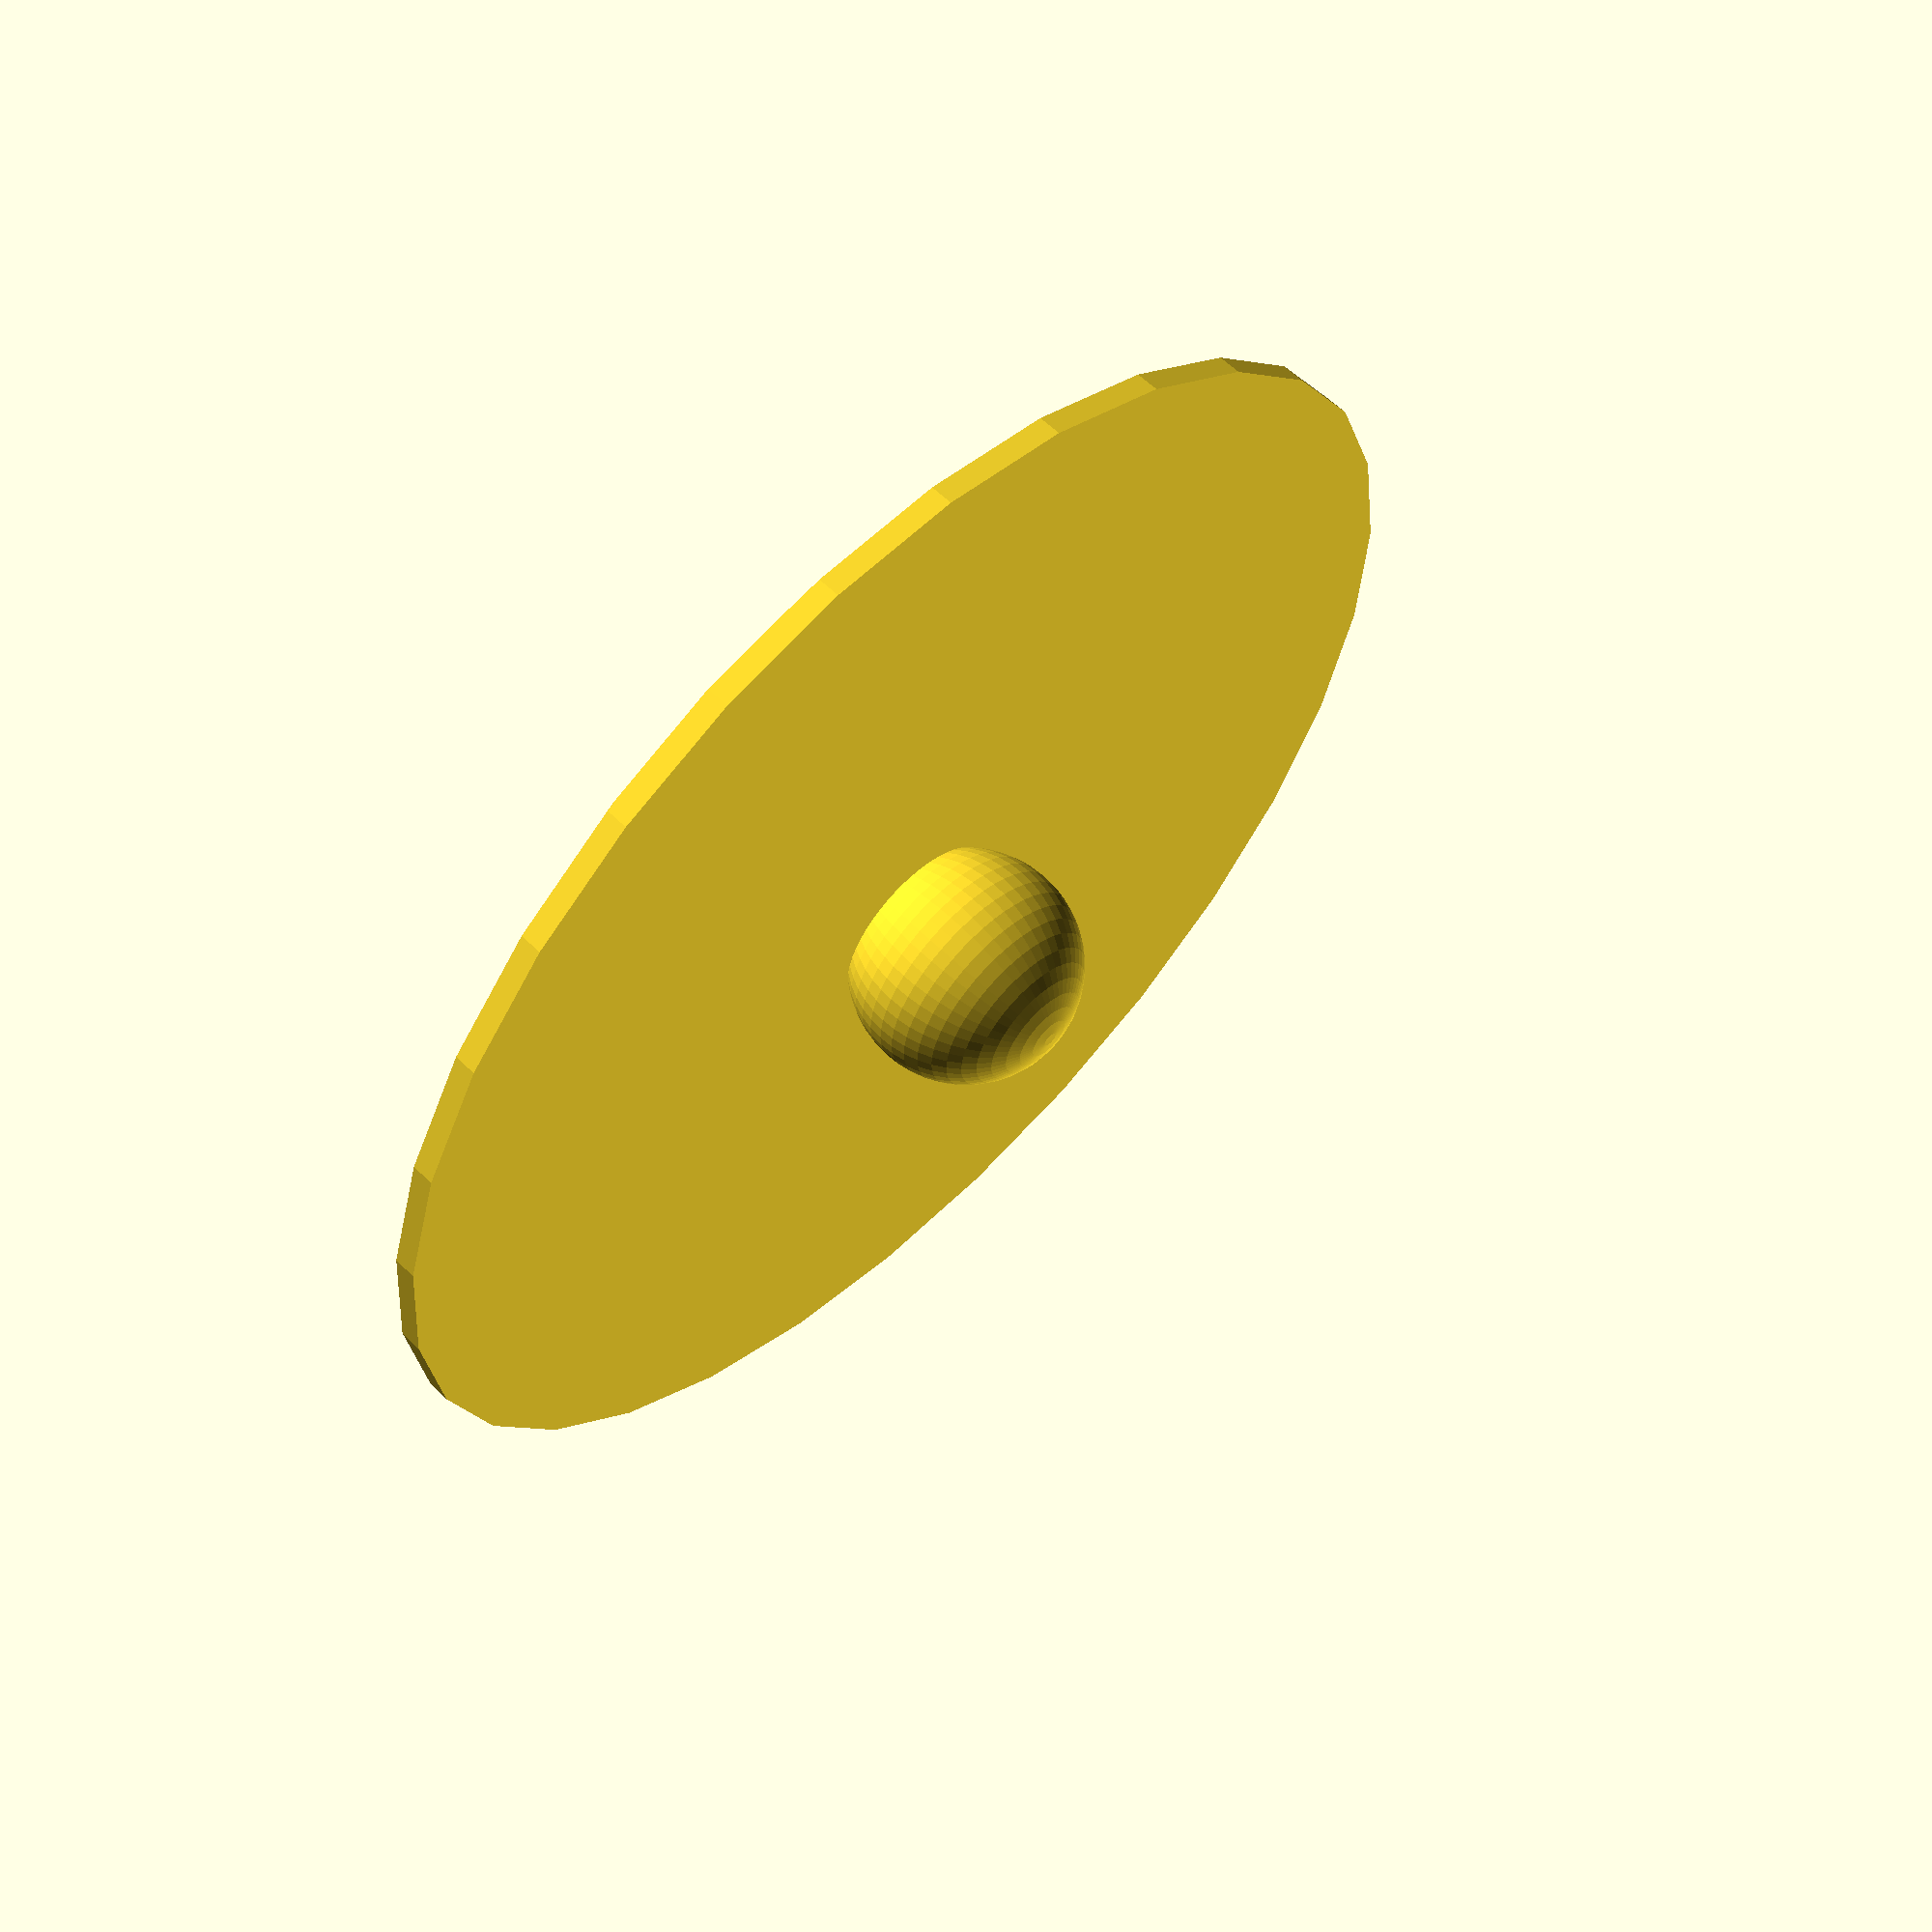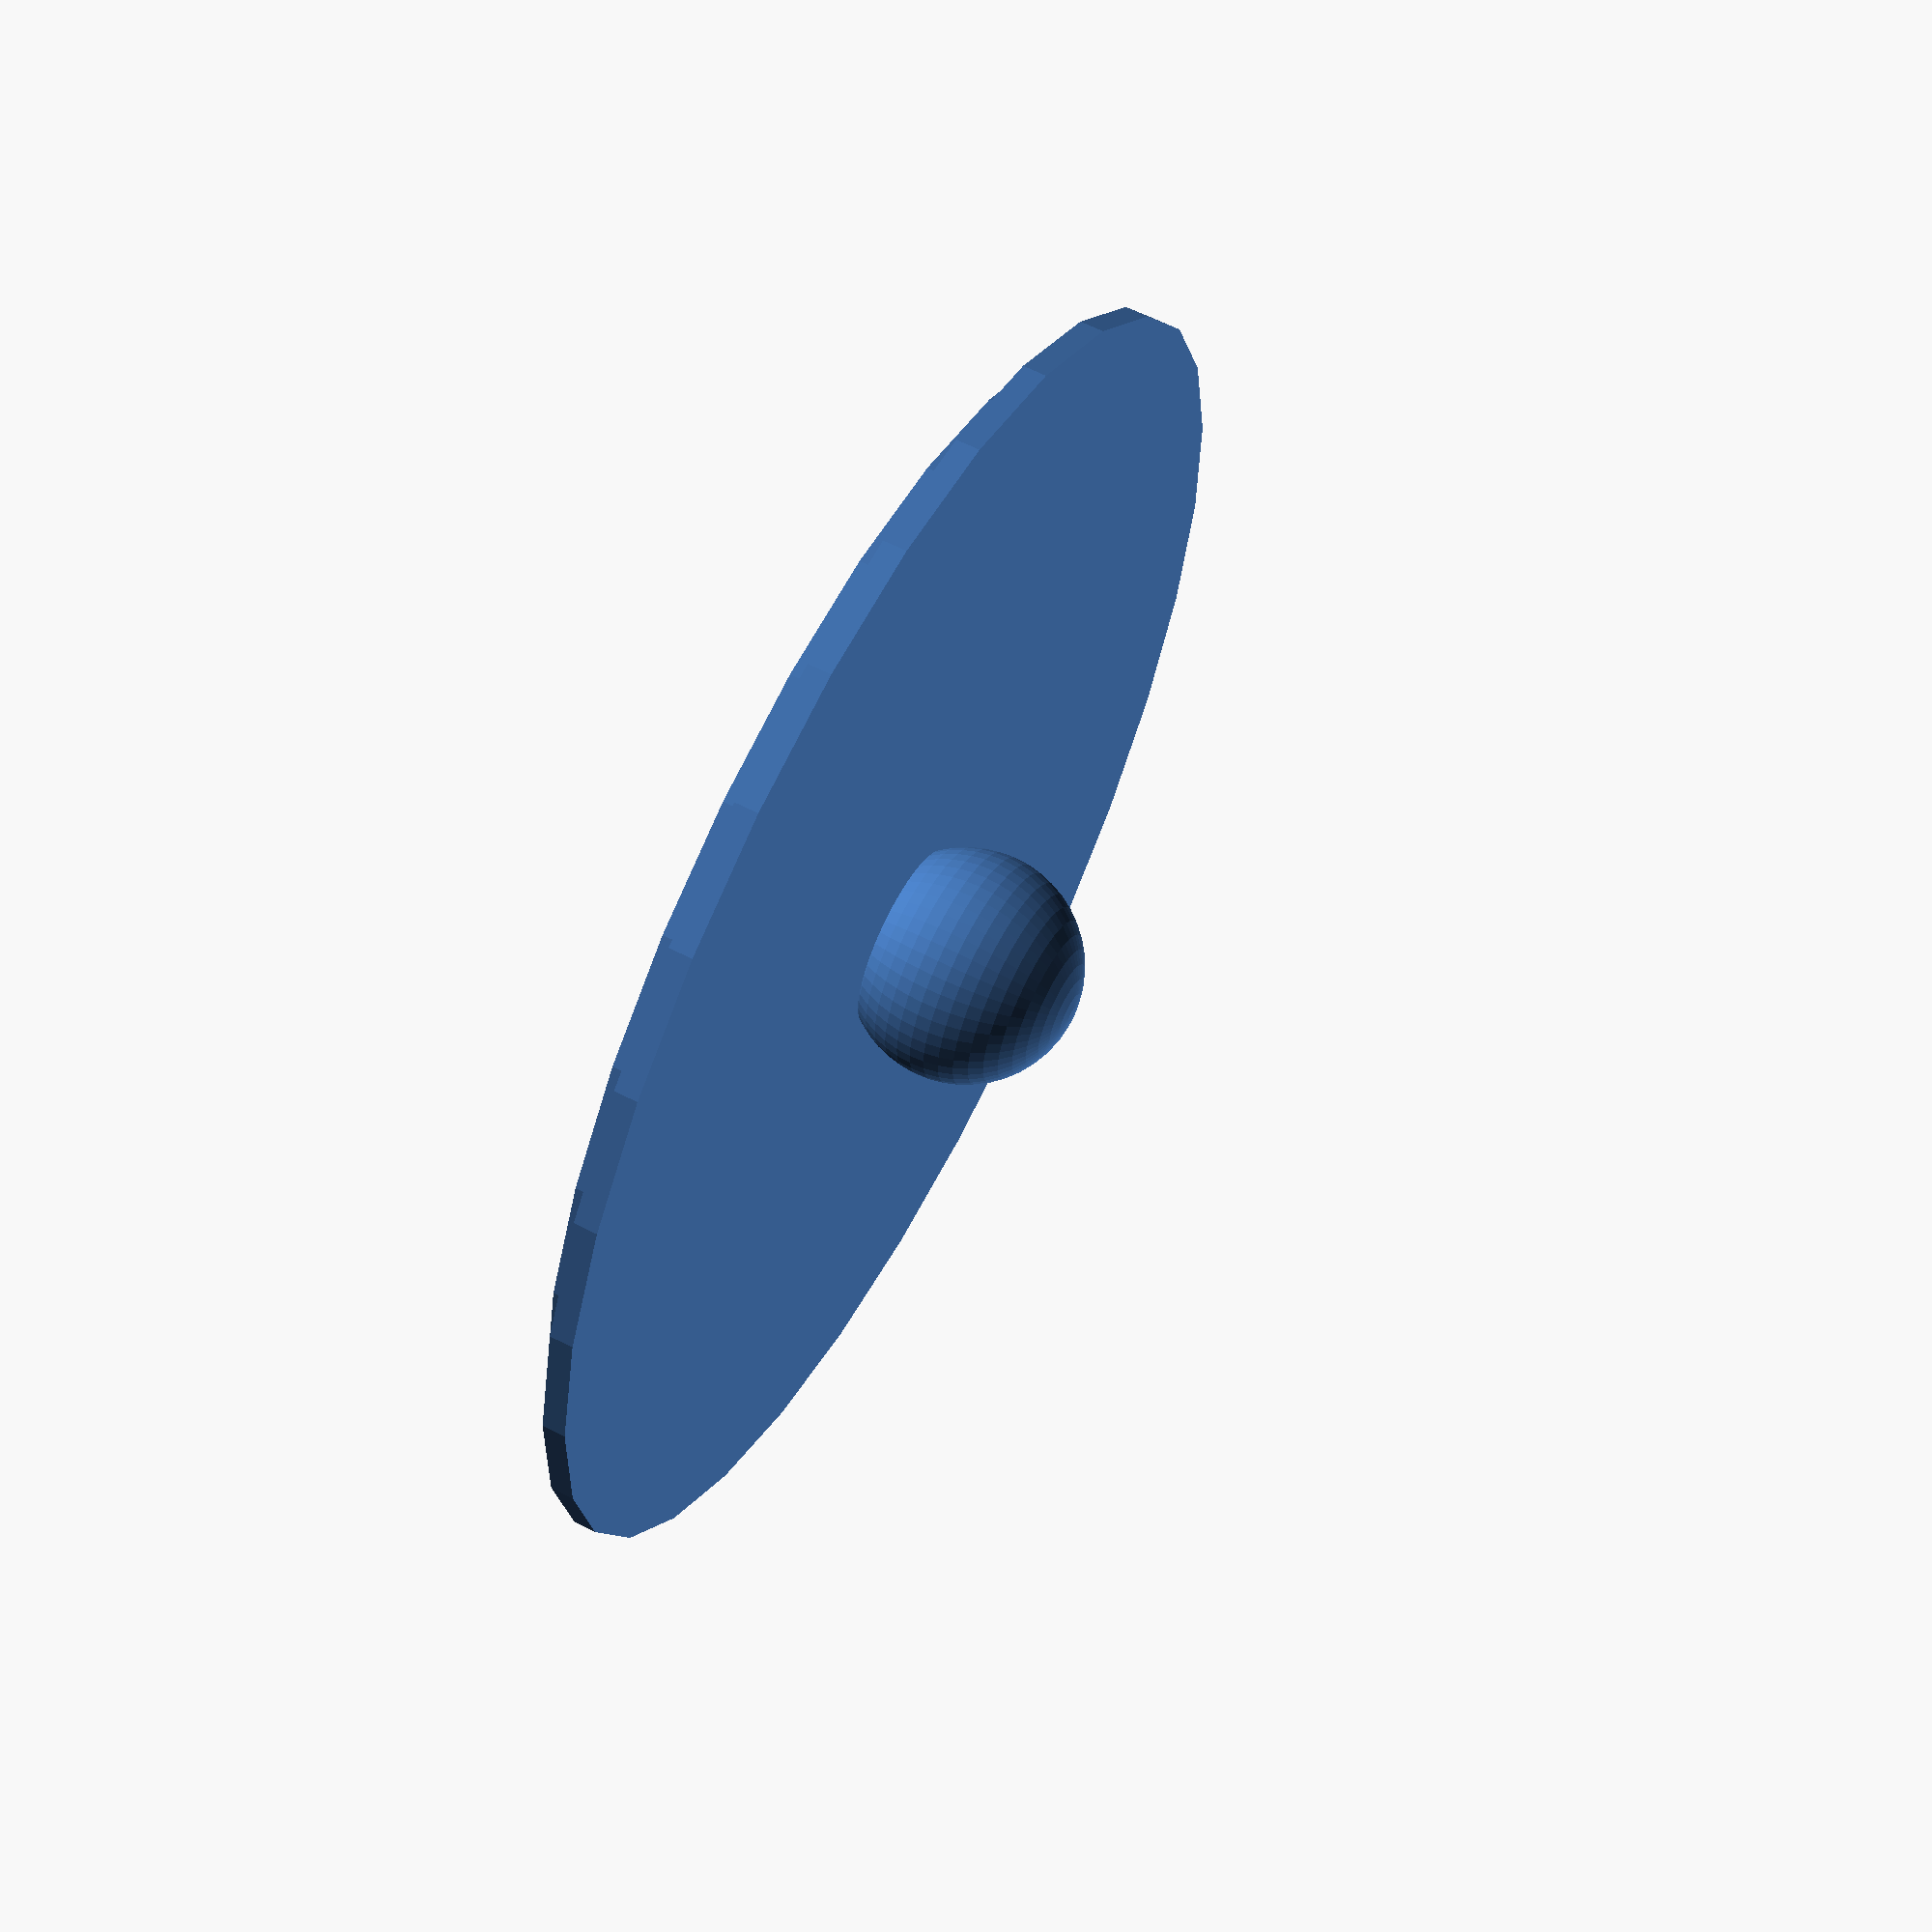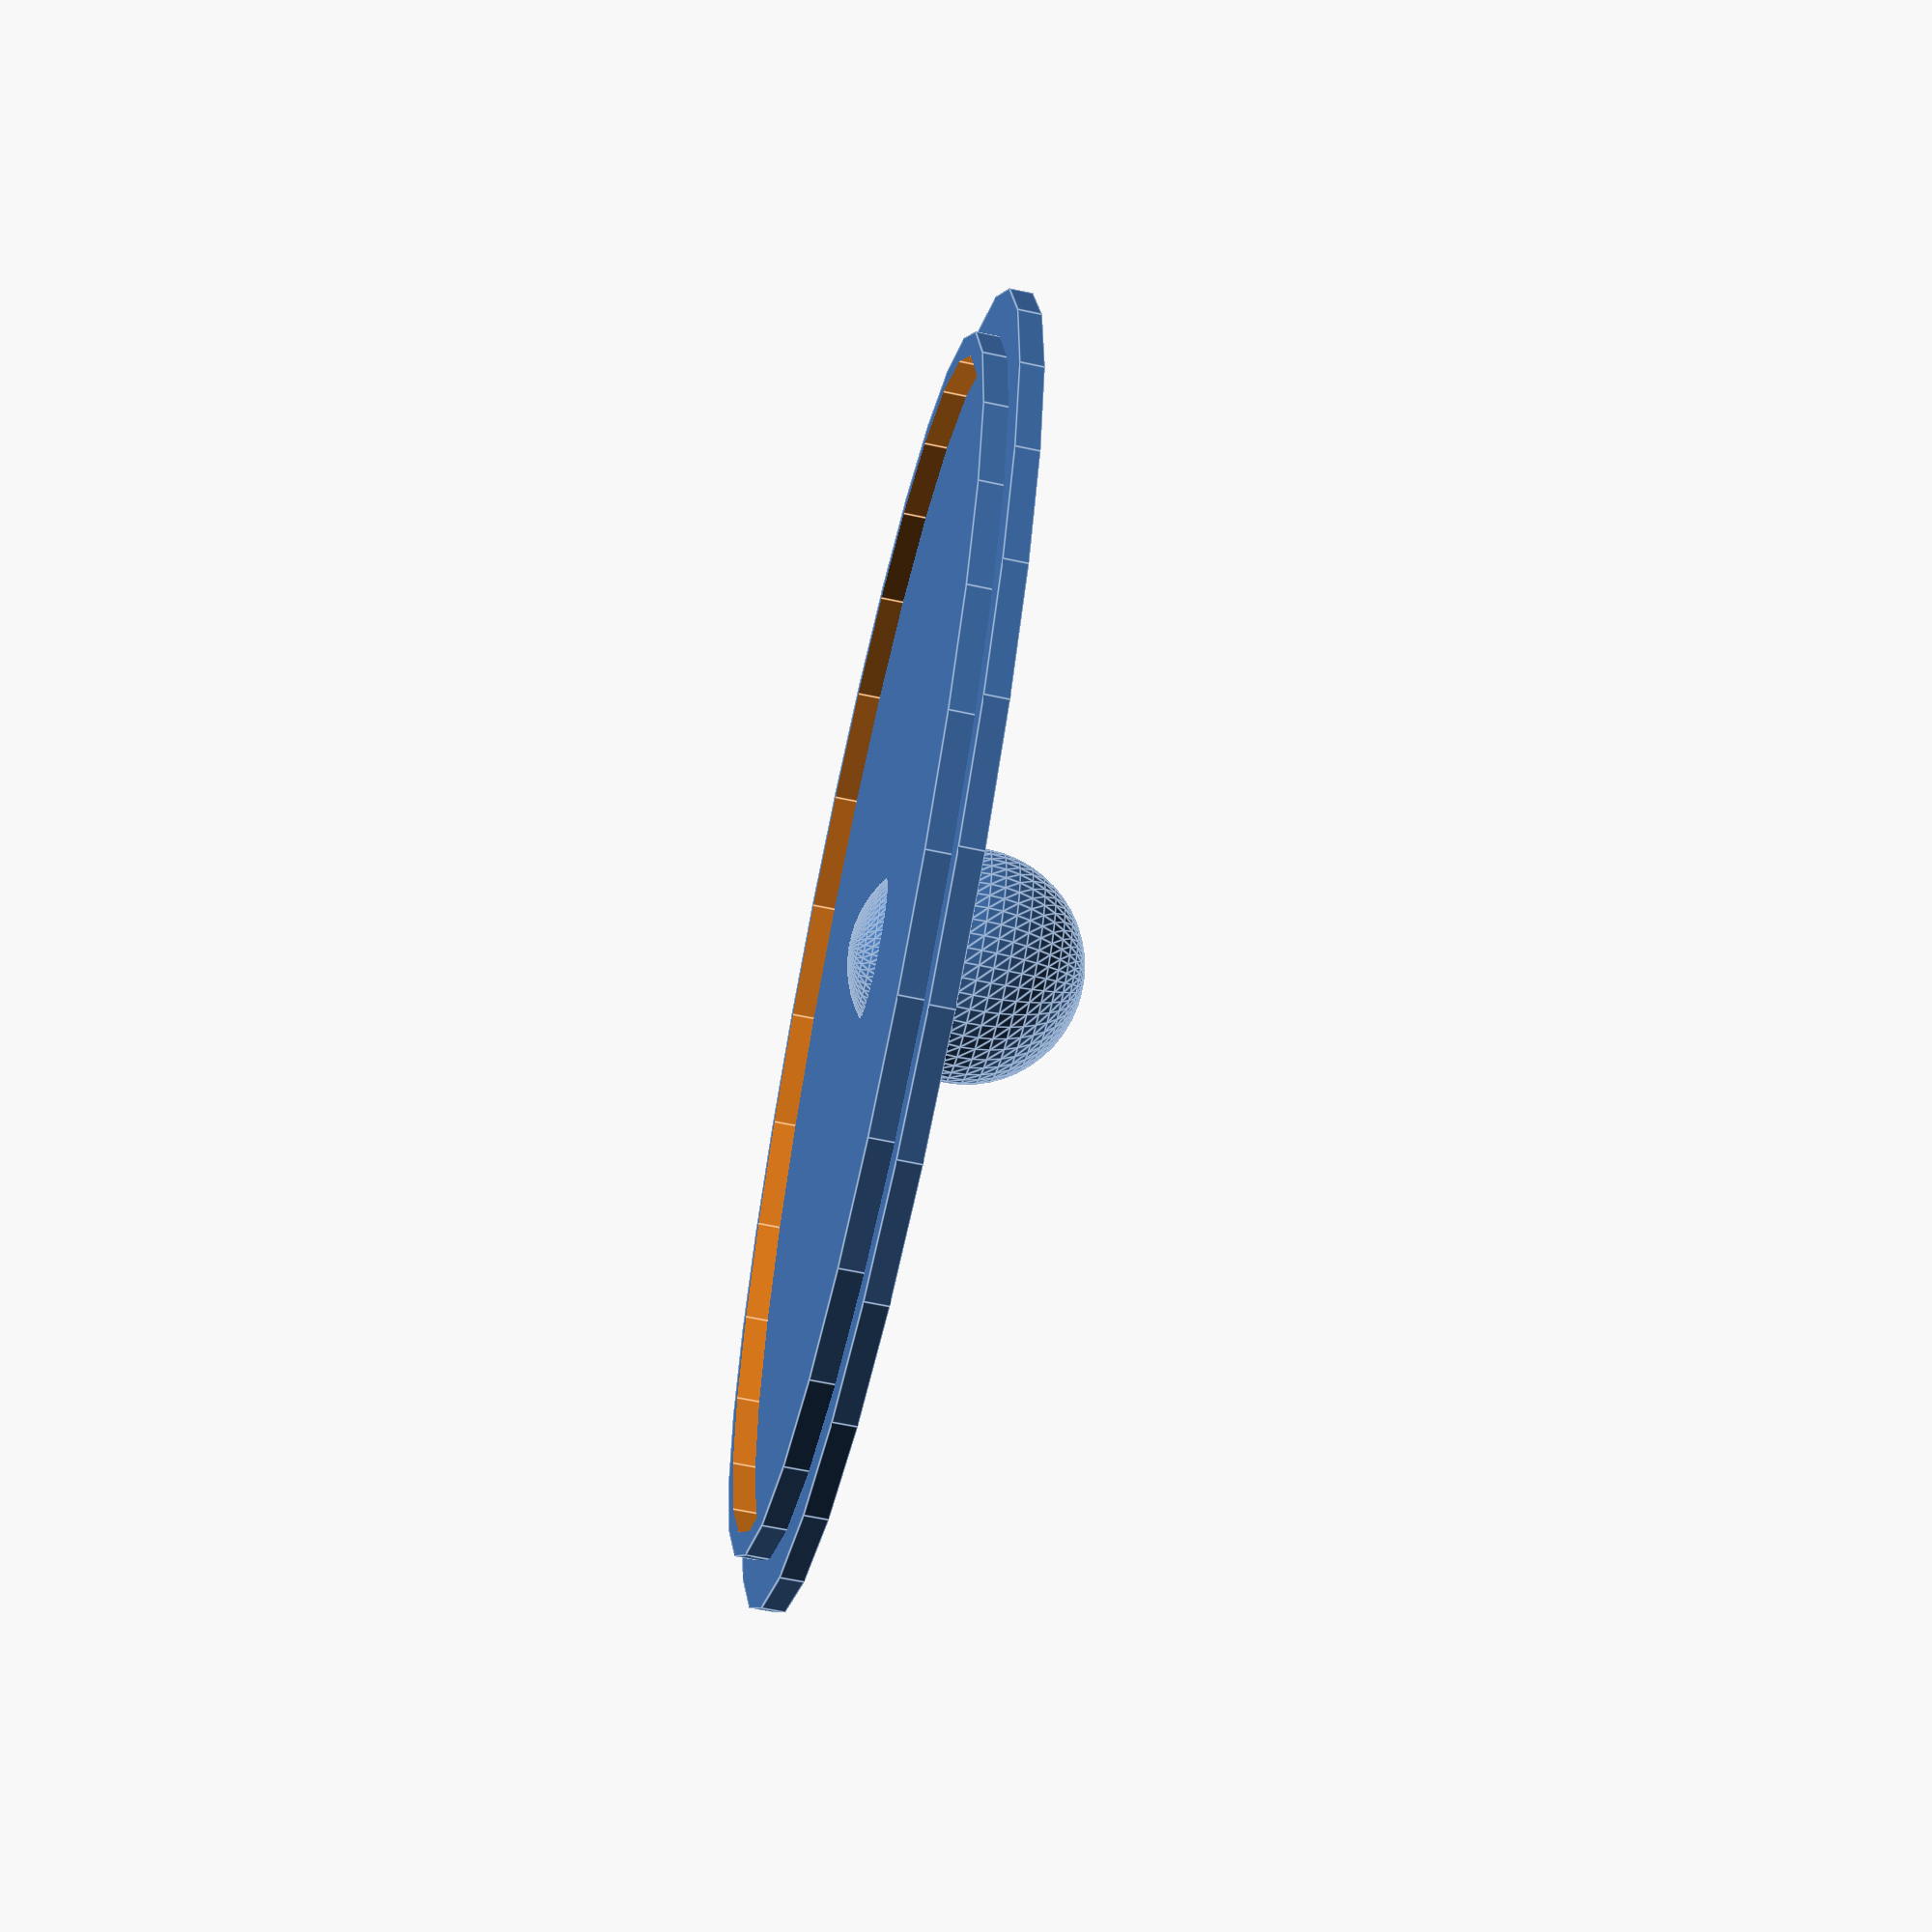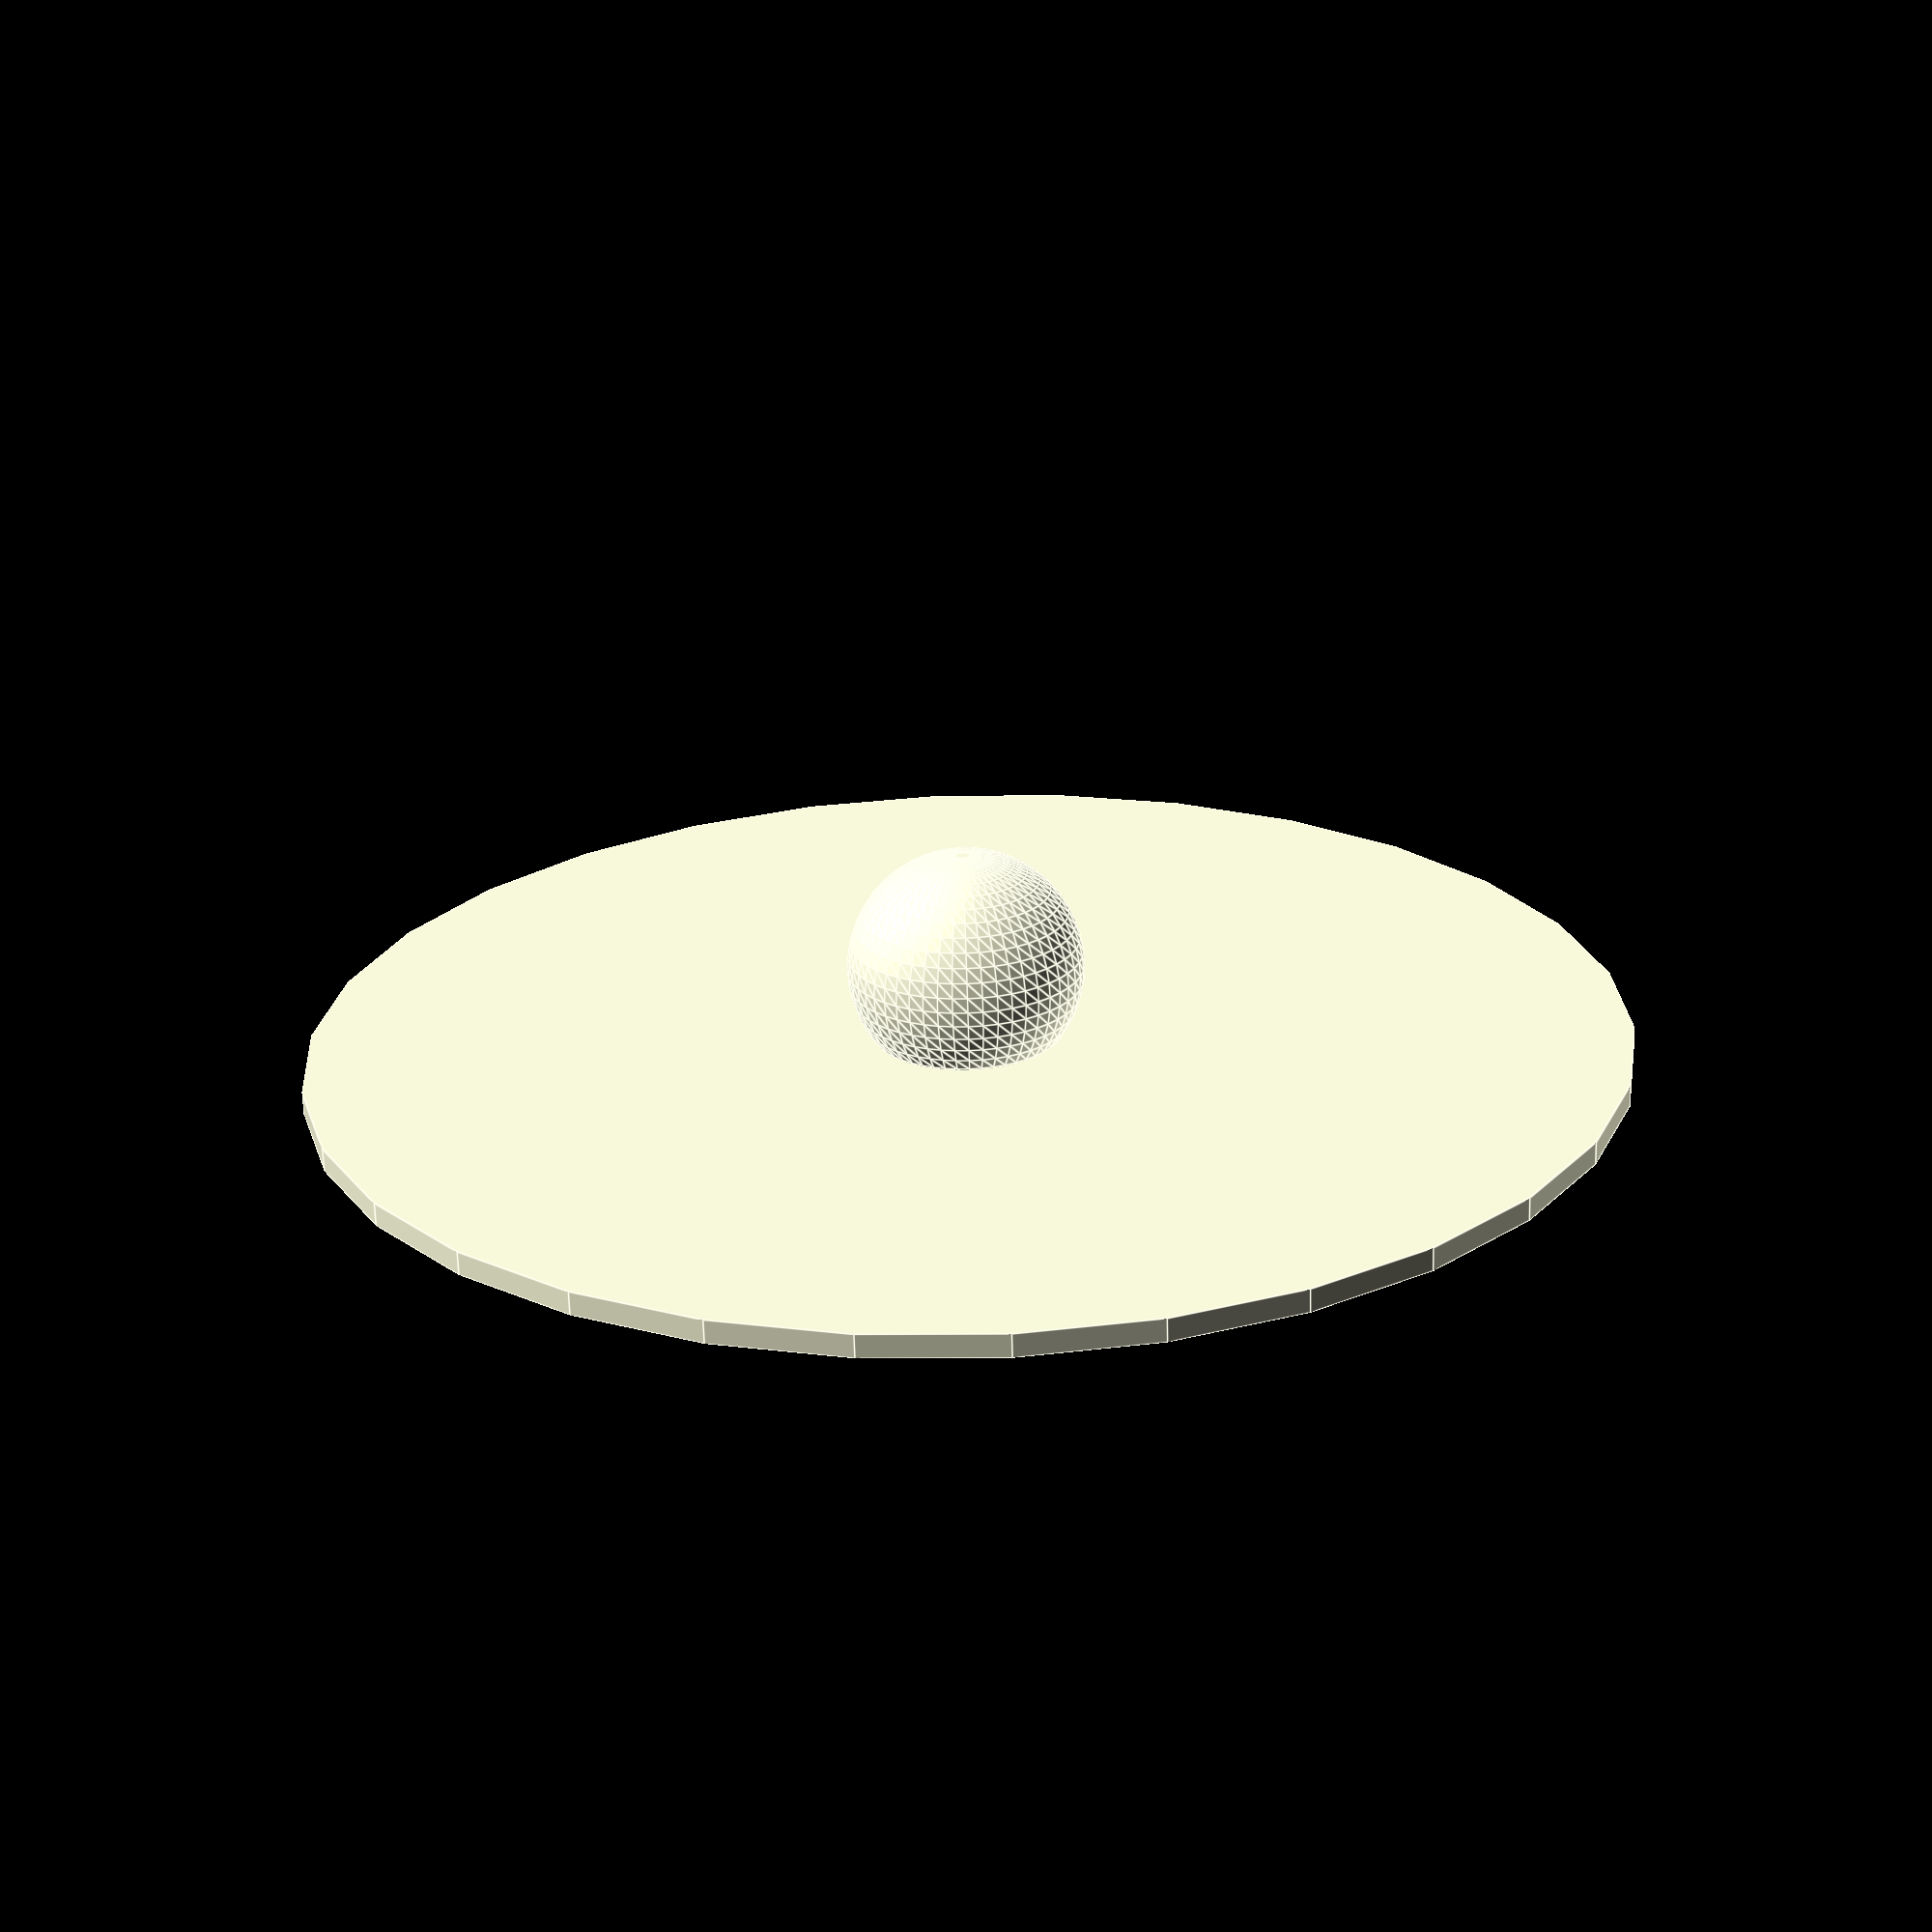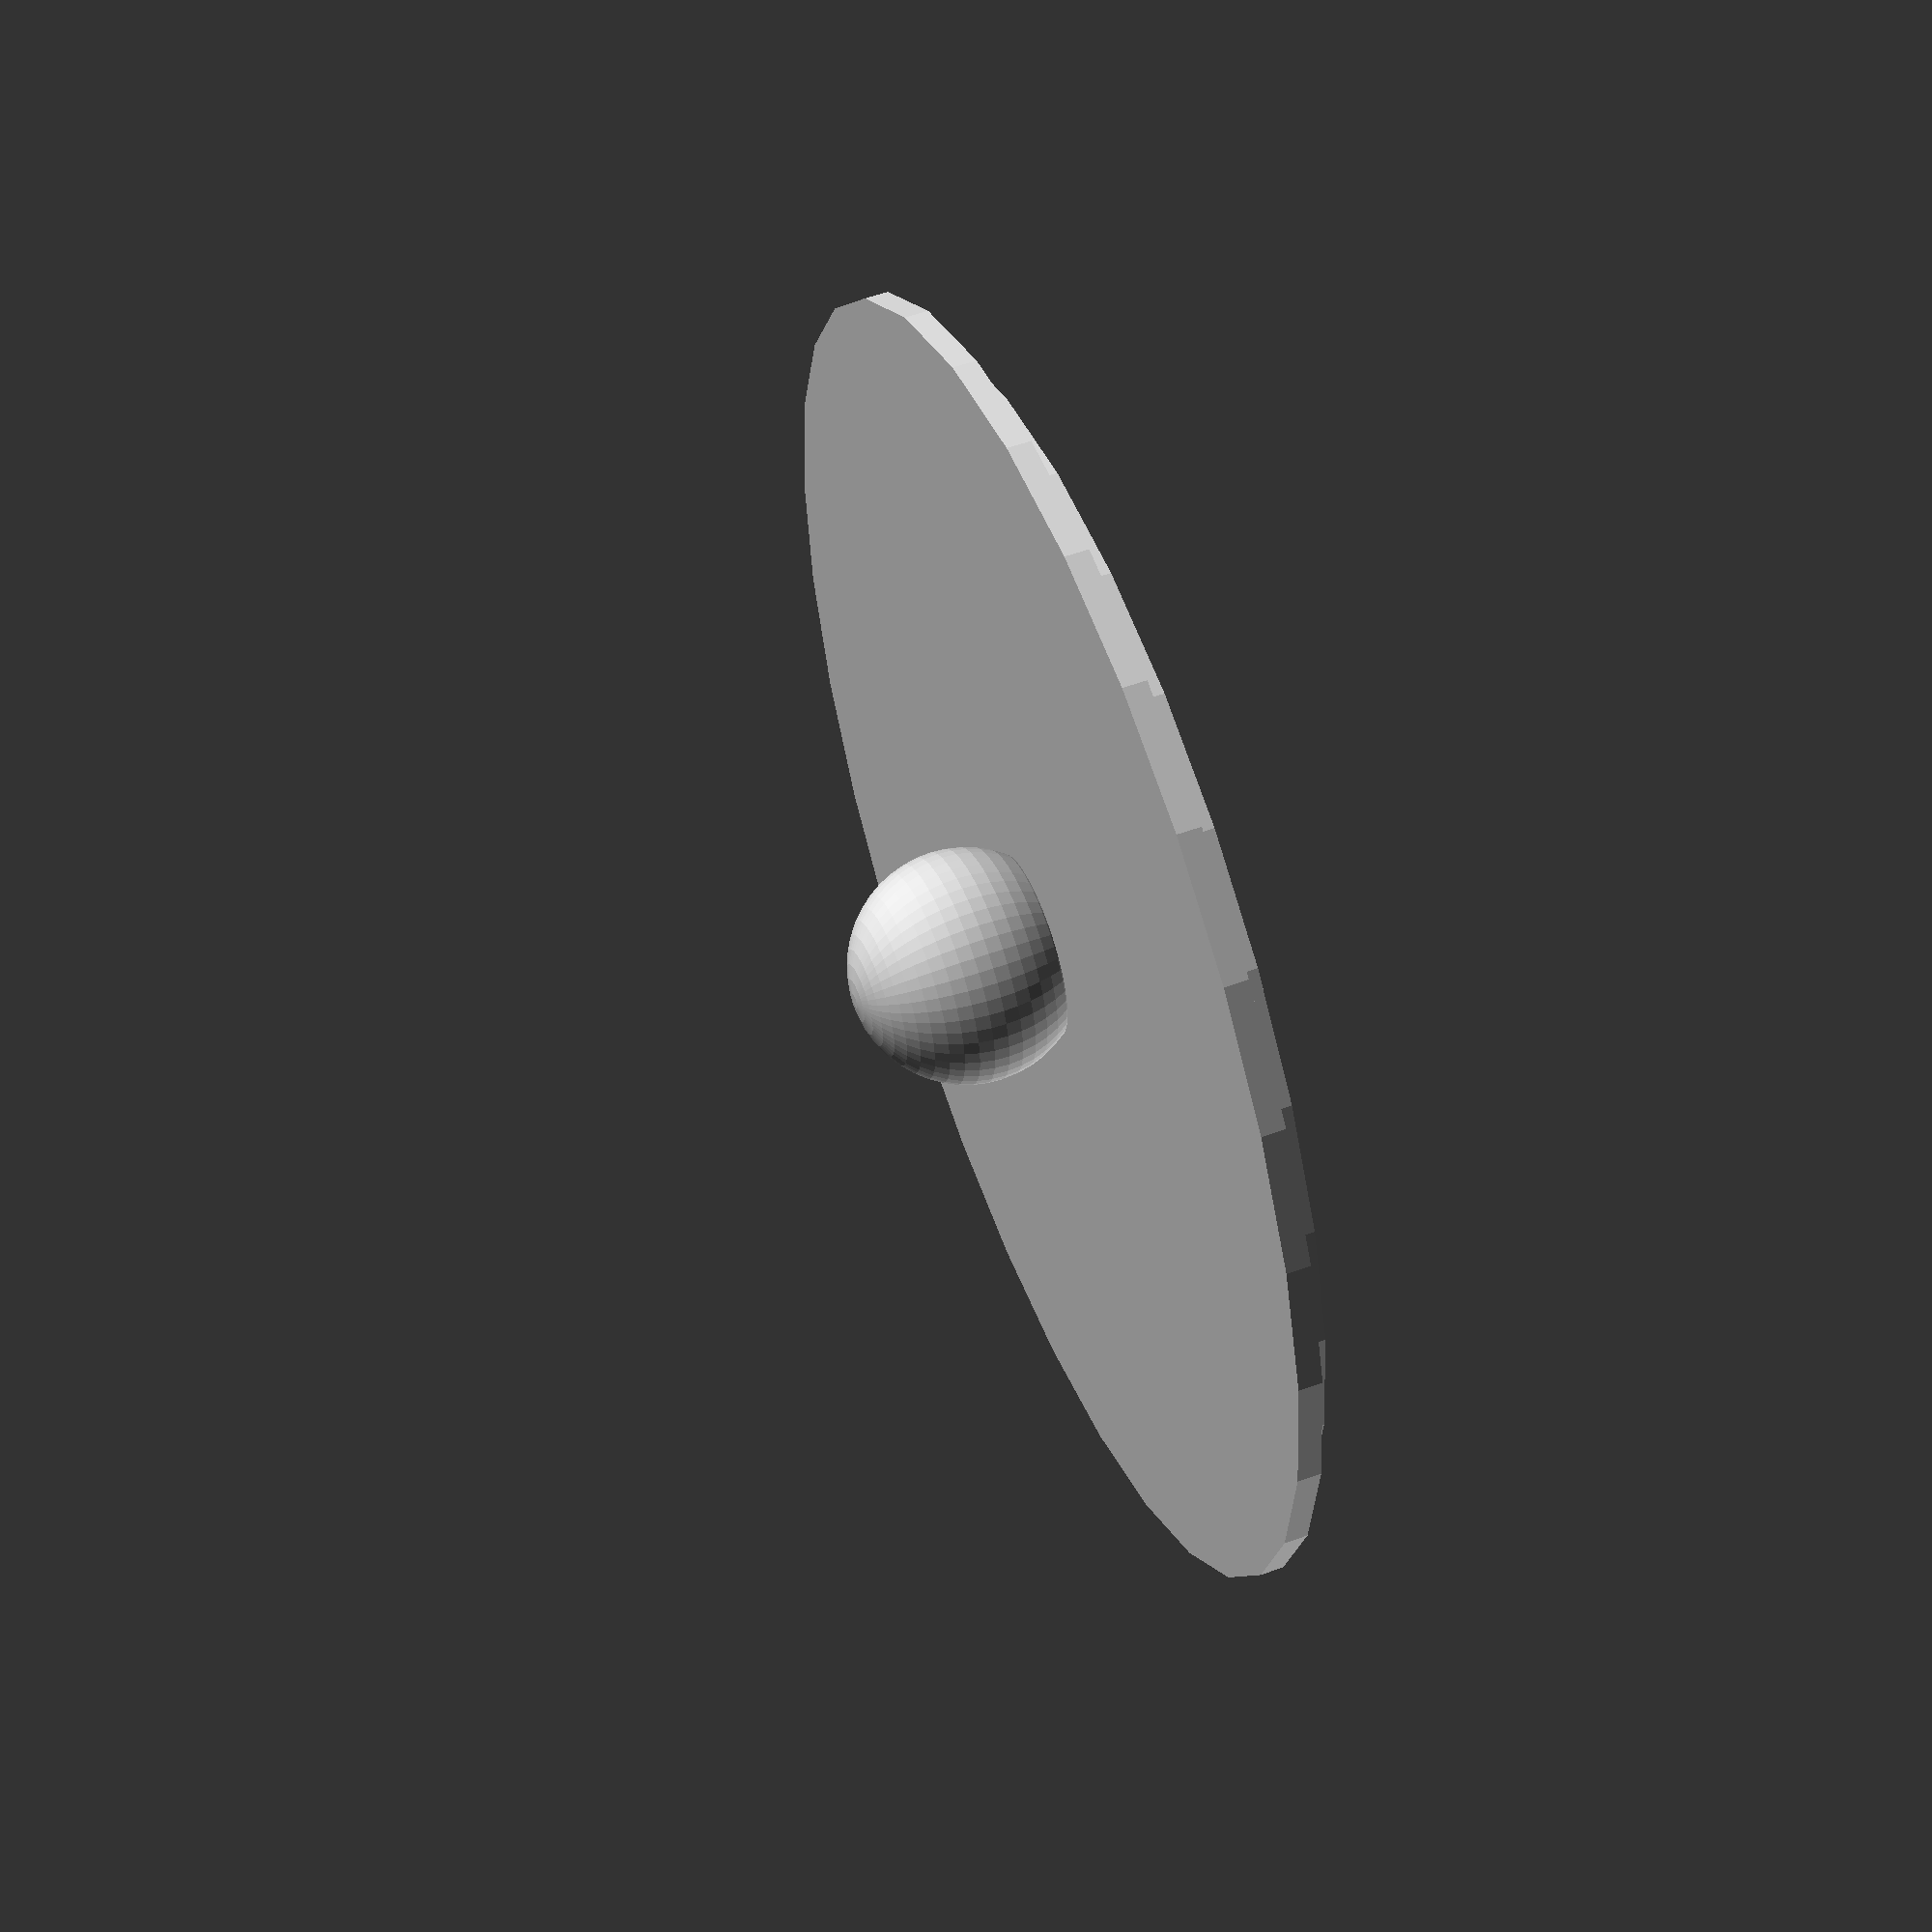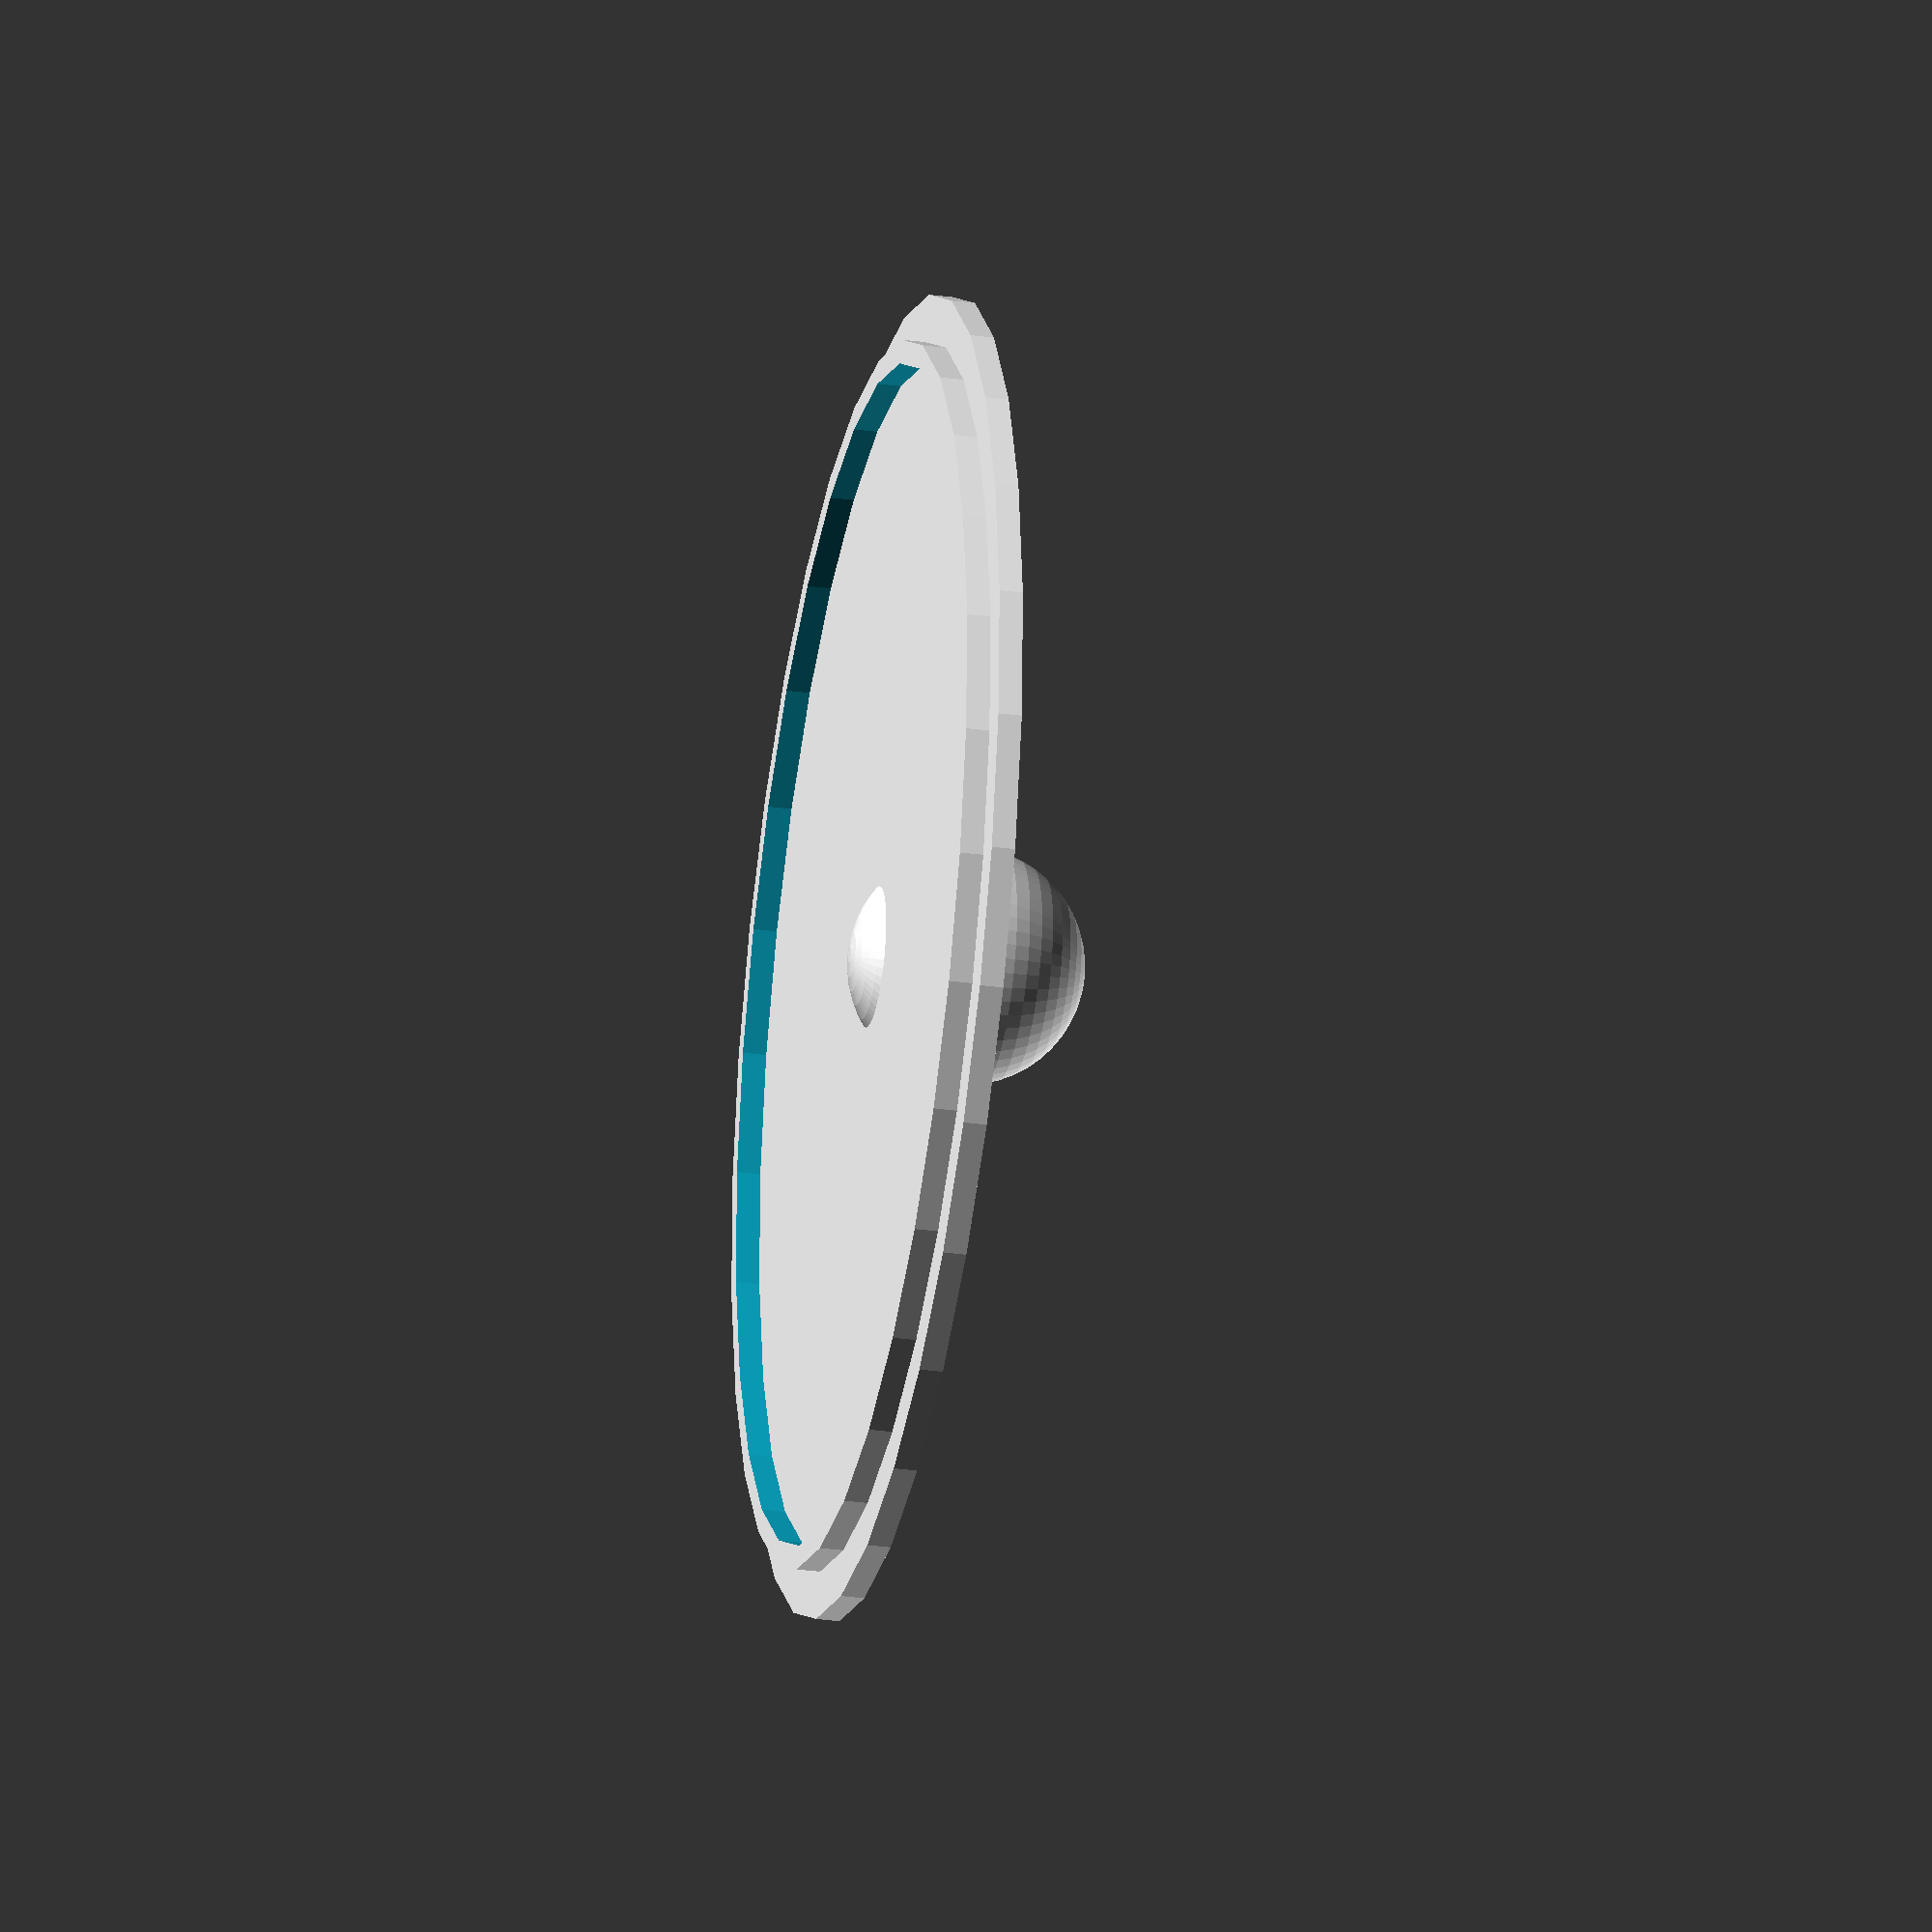
<openscad>
difference(){
    cylinder(3, 52, 52);
    translate([0, 0, -1]){
        cylinder(4, 50, 50);
    }
}
translate([0, 0, 2]){
    cylinder(2, 56, 56);    
}
translate([0, 0, 10]){
    sphere(10, $fn=50);
}

</openscad>
<views>
elev=120.6 azim=310.4 roll=224.5 proj=p view=wireframe
elev=298.8 azim=103.9 roll=298.0 proj=p view=solid
elev=240.9 azim=199.2 roll=282.4 proj=p view=edges
elev=247.1 azim=38.7 roll=178.4 proj=p view=edges
elev=305.4 azim=286.9 roll=68.8 proj=p view=solid
elev=210.4 azim=75.6 roll=281.0 proj=o view=wireframe
</views>
